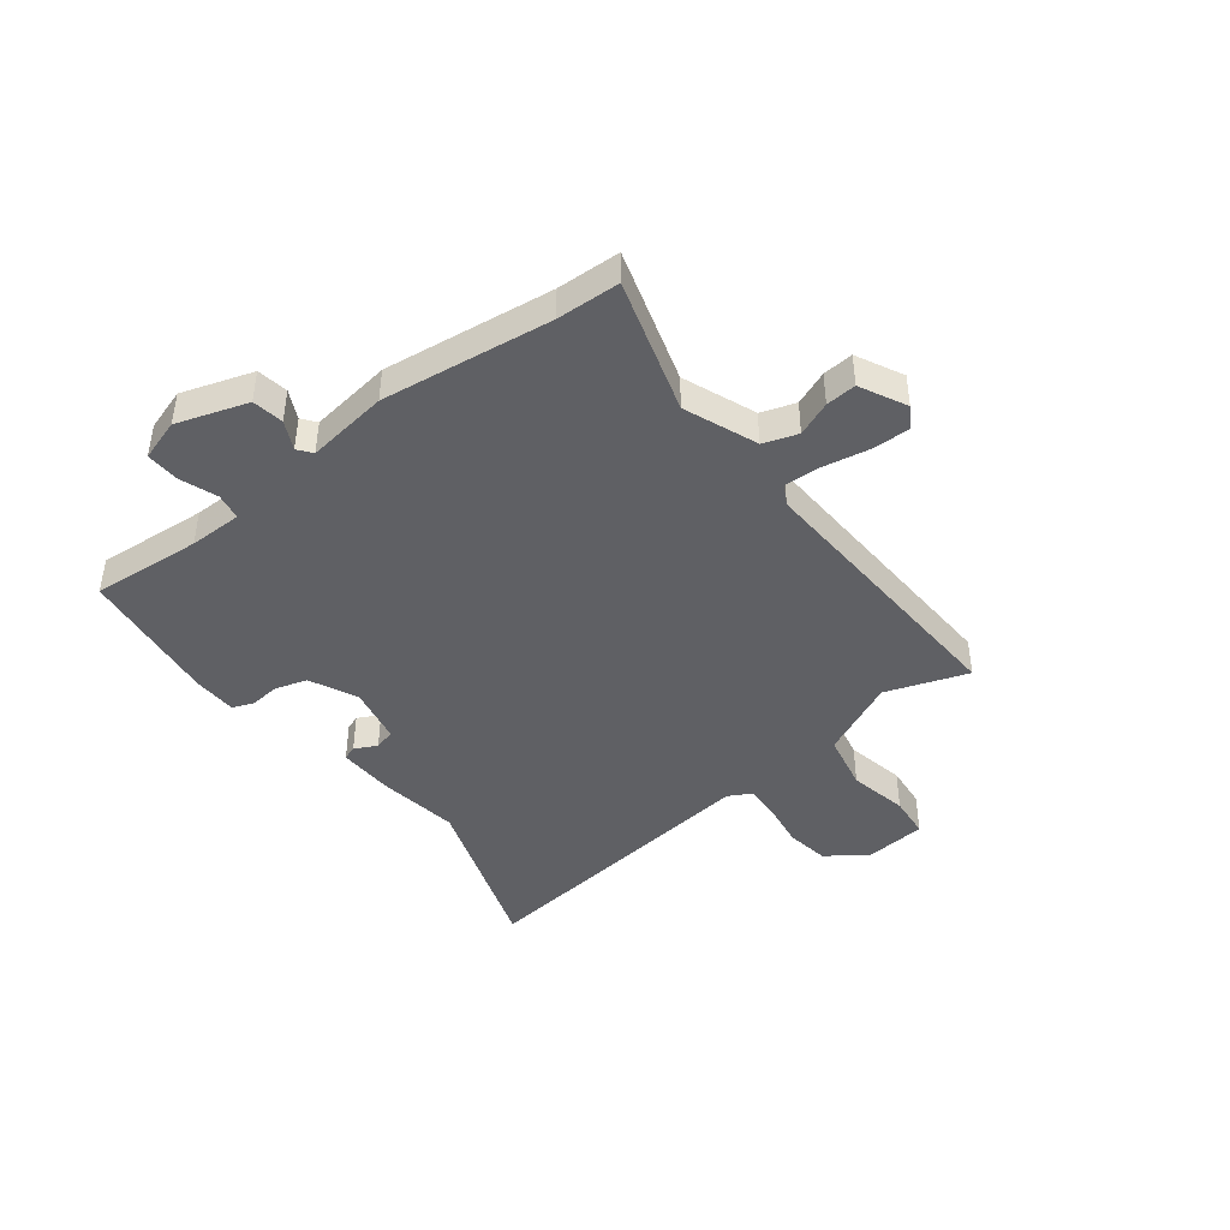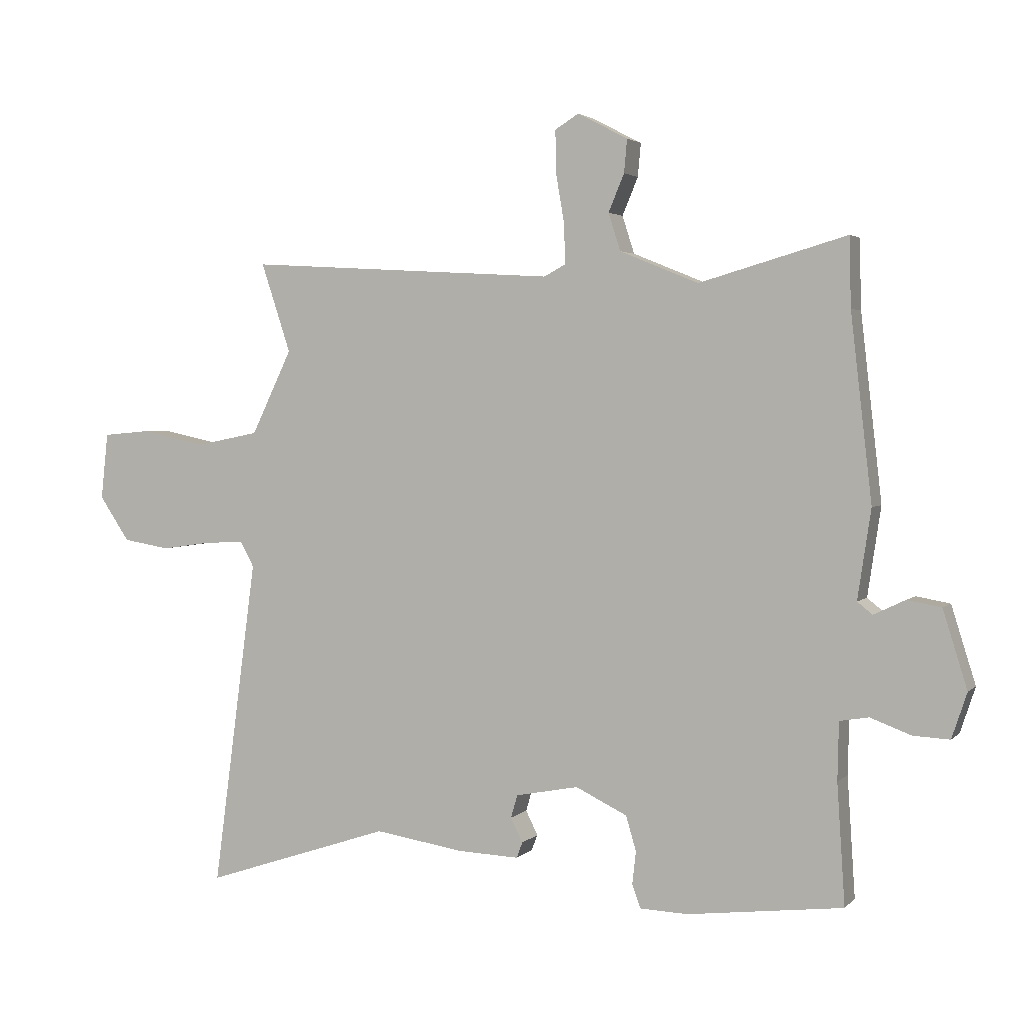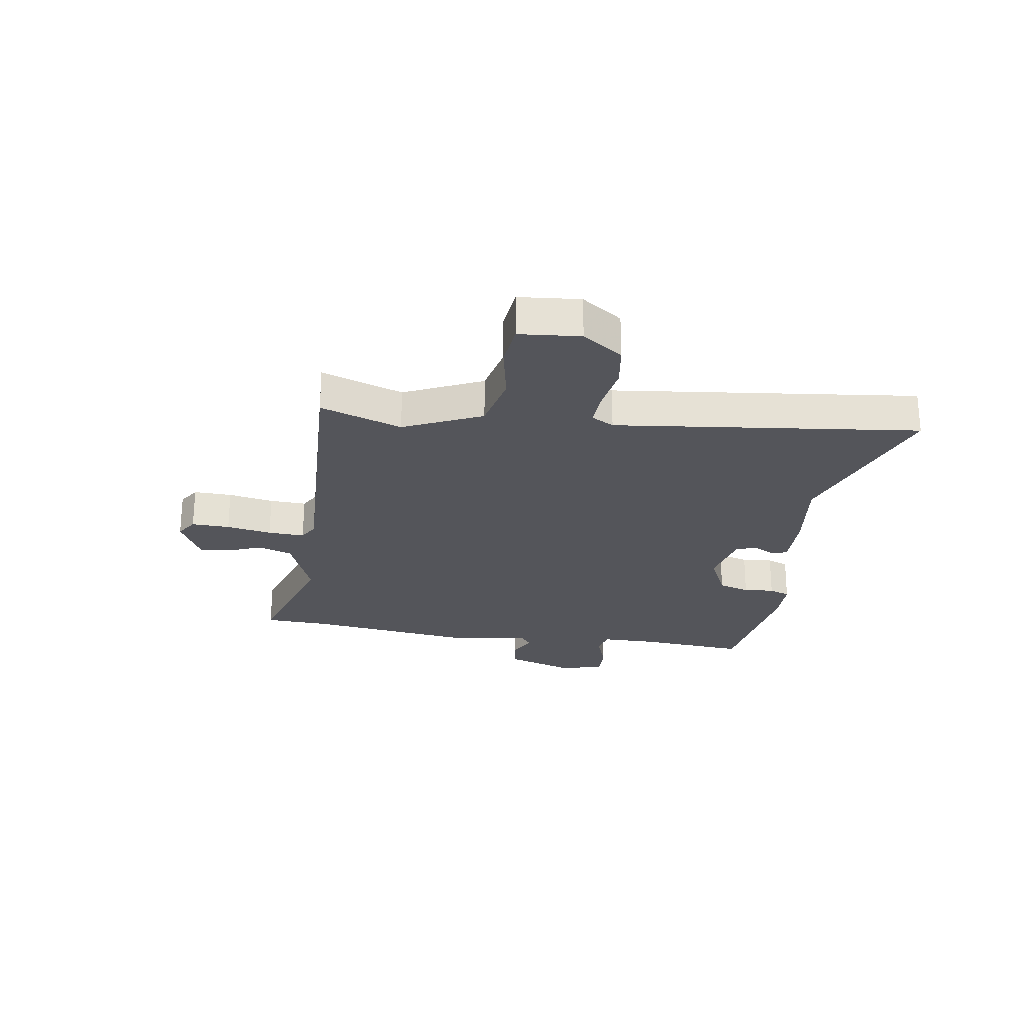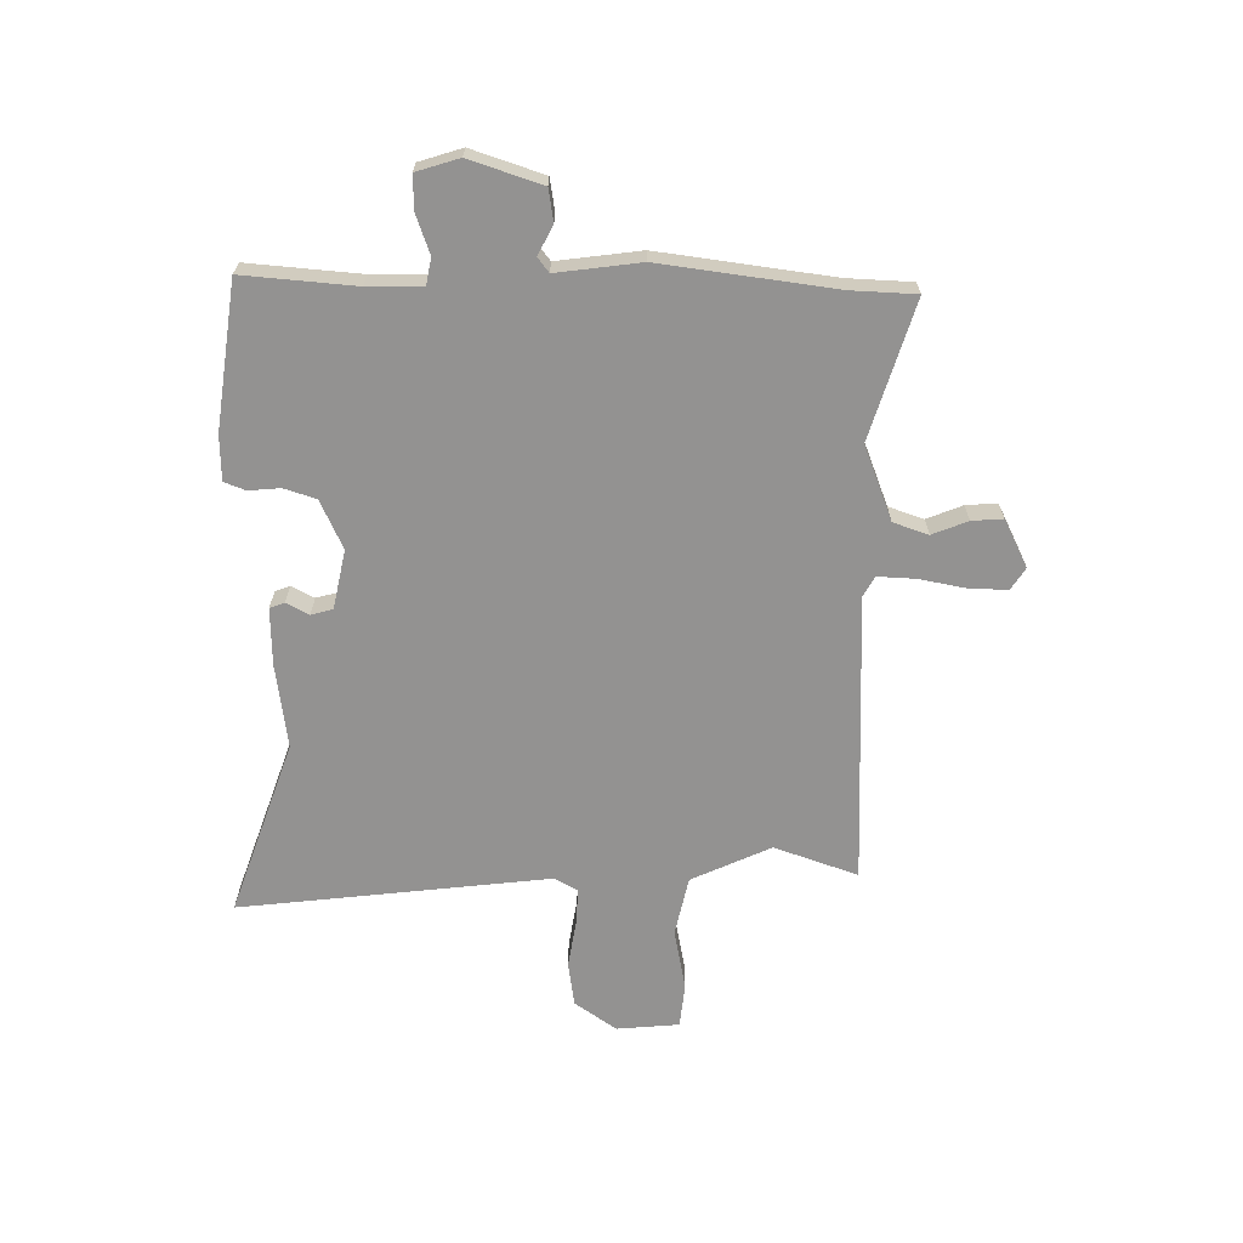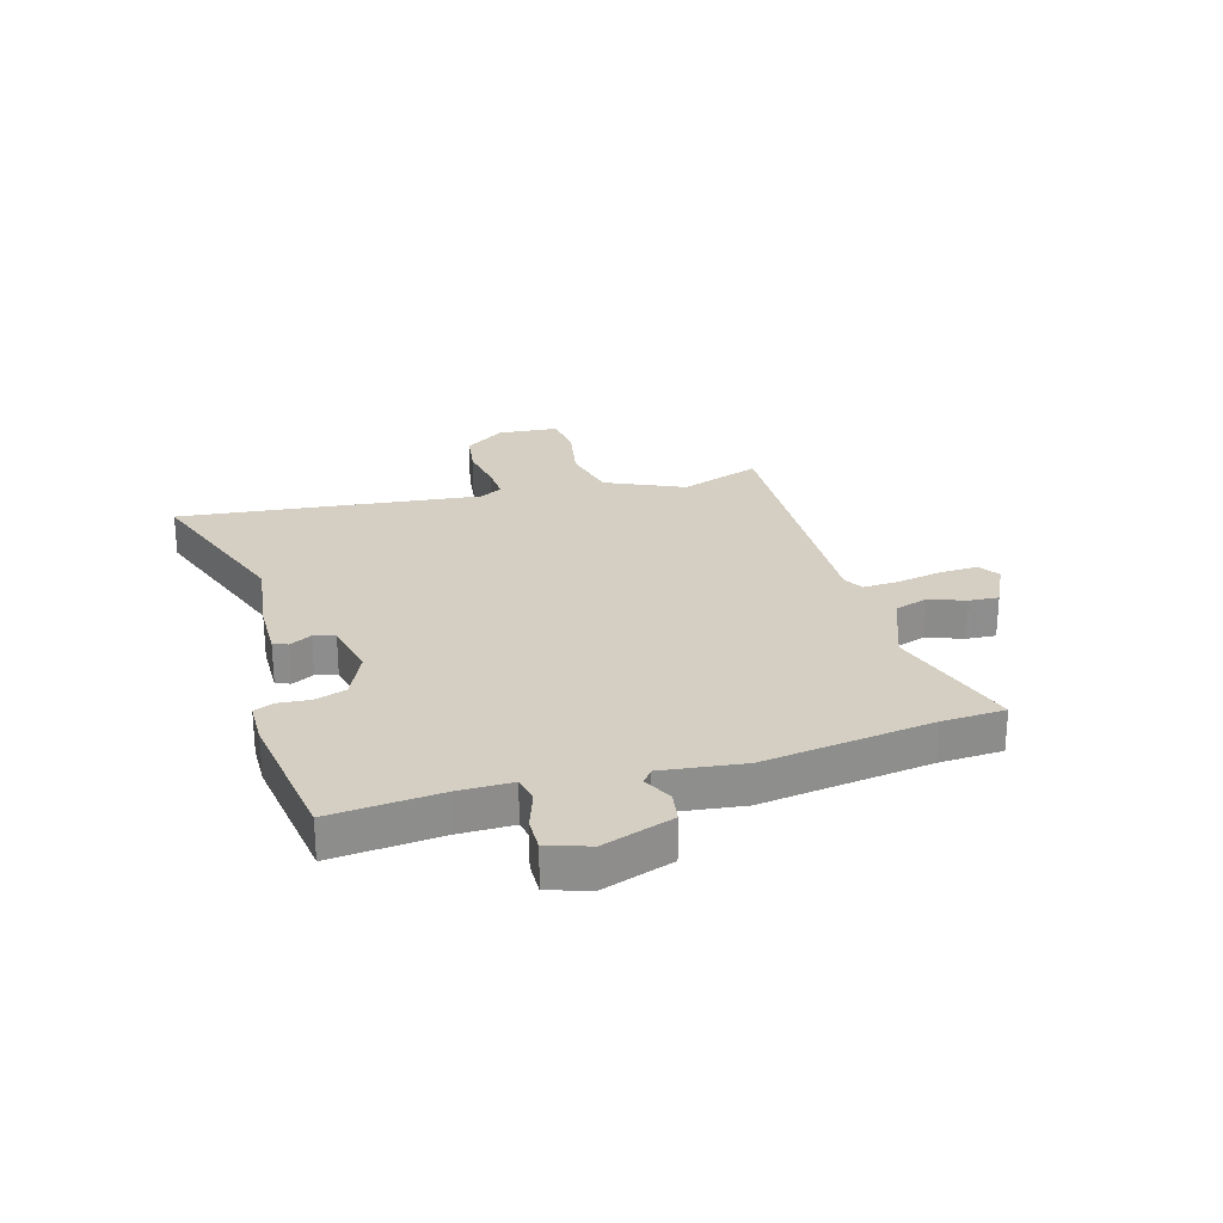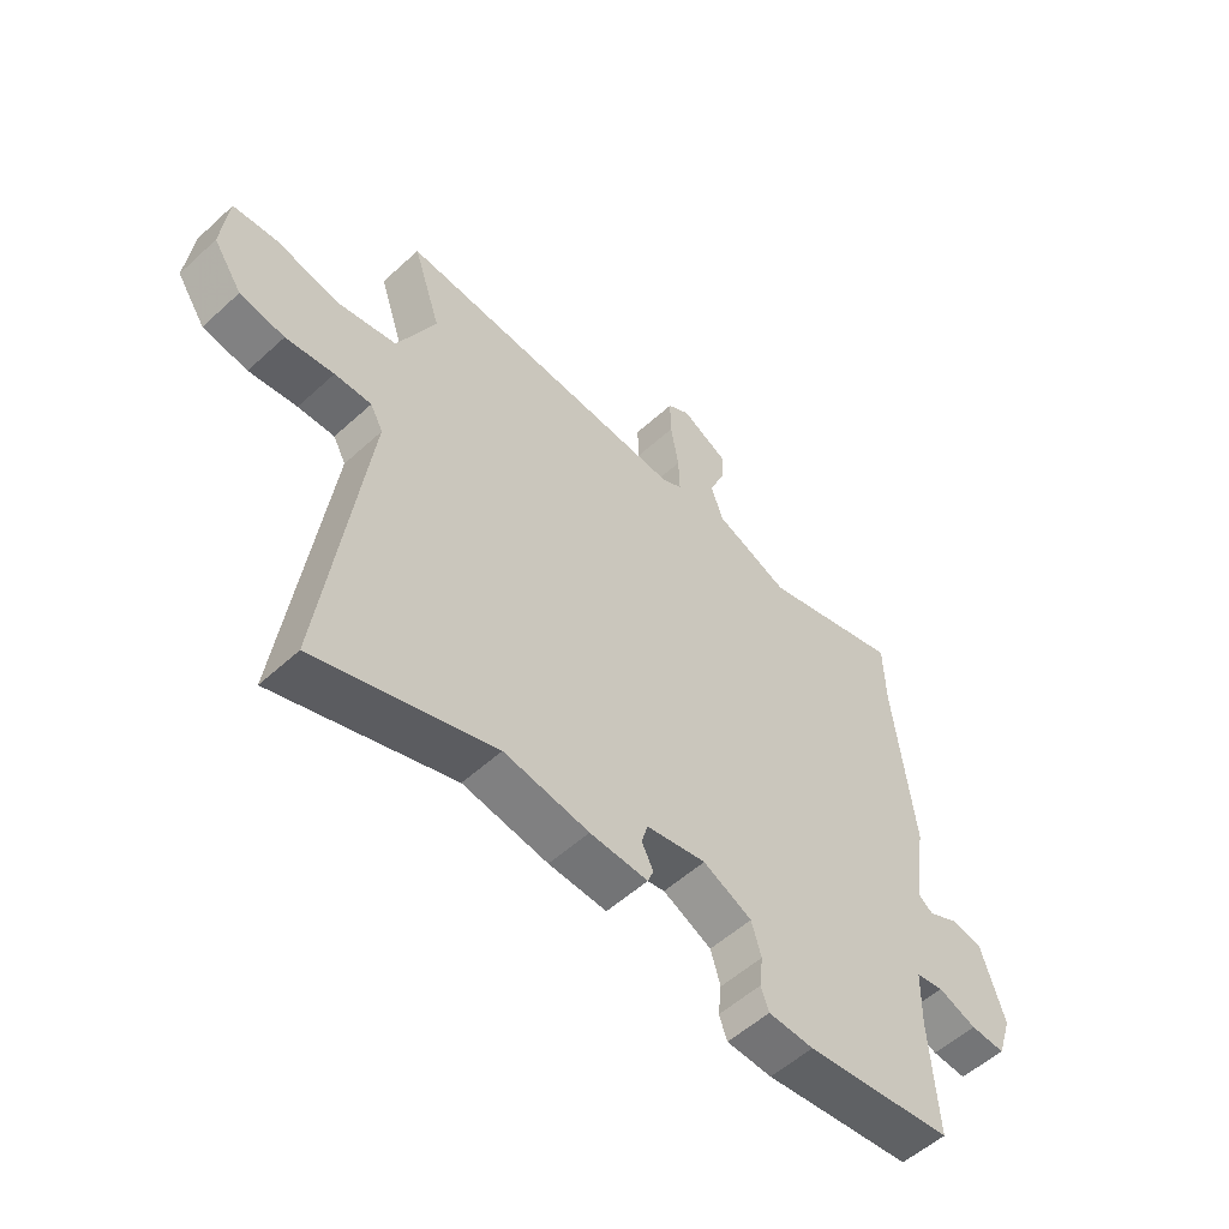
<metadata>
{"format":"obj","ext":"obj","renderer":"f3d","projection":"perspective","resolution":1024,"background":"white","views":[{"elev":-43.3,"azim":-53.1,"up":"+Y"},{"elev":2.9,"azim":-158.6,"up":"+Z"},{"elev":-24.9,"azim":80.2,"up":"+Y"},{"elev":-66.4,"azim":-91.7,"up":"+Y"},{"elev":25.5,"azim":-107.5,"up":"+Y"},{"elev":-54.6,"azim":134.0,"up":"+Z"}]}
</metadata>
<code>
v -0.502 0.07 0.435
v -0.499 0.07 0.549
v -0.256 0.07 0.479
v -0.126 0.07 0.532
v -0.106 0.07 0.594
v -0.132 0.07 0.656
v -0.137 0.07 0.711
v -0.054 0.07 0.754
v -0.015 0.07 0.73
v -0.016 0.07 0.661
v -0.03 0.07 0.579
v -0.032 0.07 0.513
v 0.004 0.07 0.494
v 0.516 0.07 0.524
v 0.467 0.07 0.376
v 0.534 0.07 0.237
v 0.639 0.07 0.216
v 0.746 0.07 0.239
v 0.824 0.07 0.232
v 0.836 0.07 0.122
v 0.786 0.07 0.048
v 0.708 0.07 0.035
v 0.624 0.07 0.047
v 0.56 0.07 0.049
v 0.538 0.07 0.008
v 0.611 0.07 -0.537
v 0.301 0.07 -0.434
v 0.153 0.07 -0.457
v 0.052 0.07 -0.461
v 0.042 0.07 -0.435
v 0.062 0.07 -0.395
v 0.051 0.07 -0.357
v -0.053 0.07 -0.337
v -0.138 0.07 -0.378
v -0.155 0.07 -0.435
v -0.149 0.07 -0.49
v -0.163 0.07 -0.528
v -0.242 0.07 -0.531
v -0.499 0.07 -0.5
v -0.486 0.07 -0.302
v -0.488 0.07 -0.206
v -0.536 0.07 -0.198
v -0.603 0.07 -0.223
v -0.663 0.07 -0.226
v -0.688 0.07 -0.151
v -0.648 0.07 -0.023
v -0.592 0.07 -0.013
v -0.54 0.07 -0.038
v -0.515 0.07 -0.018
v -0.537 0.07 0.129
v -0.502 0 0.435
v -0.499 0 0.549
v -0.256 0 0.479
v -0.126 0 0.532
v -0.106 0 0.594
v -0.132 0 0.656
v -0.137 0 0.711
v -0.054 0 0.754
v -0.015 0 0.73
v -0.016 0 0.661
v -0.03 0 0.579
v -0.032 0 0.513
v 0.004 0 0.494
v 0.516 0 0.524
v 0.467 0 0.376
v 0.534 0 0.237
v 0.639 0 0.216
v 0.746 0 0.239
v 0.824 0 0.232
v 0.836 0 0.122
v 0.786 0 0.048
v 0.708 0 0.035
v 0.624 0 0.047
v 0.56 0 0.049
v 0.538 0 0.008
v 0.611 0 -0.537
v 0.301 0 -0.434
v 0.153 0 -0.457
v 0.052 0 -0.461
v 0.042 0 -0.435
v 0.062 0 -0.395
v 0.051 0 -0.357
v -0.053 0 -0.337
v -0.138 0 -0.378
v -0.155 0 -0.435
v -0.149 0 -0.49
v -0.163 0 -0.528
v -0.242 0 -0.531
v -0.499 0 -0.5
v -0.486 0 -0.302
v -0.488 0 -0.206
v -0.536 0 -0.198
v -0.603 0 -0.223
v -0.663 0 -0.226
v -0.688 0 -0.151
v -0.648 0 -0.023
v -0.592 0 -0.013
v -0.54 0 -0.038
v -0.515 0 -0.018
v -0.537 0 0.129
f 49 50 1
f 46 47 48
f 45 46 48
f 44 45 48
f 43 44 48
f 42 43 48
f 41 42 48 49
f 38 39 40
f 37 38 40
f 36 37 40
f 35 36 40
f 34 35 40 41
f 41 49 1
f 34 41 1
f 33 34 1
f 29 30 31
f 28 29 31
f 27 28 31
f 27 31 32
f 25 26 27
f 25 27 32
f 1 2 3
f 33 1 3
f 32 33 3
f 25 32 3
f 24 25 3
f 21 22 23
f 20 21 23
f 19 20 23
f 18 19 23
f 17 18 23
f 16 17 23 24
f 13 14 15
f 16 24 3
f 15 16 3
f 13 15 3
f 9 10 11
f 8 9 11
f 7 8 11
f 6 7 11
f 5 6 11
f 4 5 11 12
f 3 4 12 13
f 51 100 99
f 98 97 96
f 98 96 95
f 98 95 94
f 98 94 93
f 98 93 92
f 99 98 92 91
f 90 89 88
f 90 88 87
f 90 87 86
f 90 86 85
f 91 90 85 84
f 51 99 91
f 51 91 84
f 51 84 83
f 81 80 79
f 81 79 78
f 81 78 77
f 82 81 77
f 77 76 75
f 82 77 75
f 53 52 51
f 53 51 83
f 53 83 82
f 53 82 75
f 53 75 74
f 73 72 71
f 73 71 70
f 73 70 69
f 73 69 68
f 73 68 67
f 74 73 67 66
f 65 64 63
f 53 74 66
f 53 66 65
f 53 65 63
f 61 60 59
f 61 59 58
f 61 58 57
f 61 57 56
f 61 56 55
f 62 61 55 54
f 63 62 54 53
f 1 51 52 2
f 2 52 53 3
f 3 53 54 4
f 4 54 55 5
f 5 55 56 6
f 6 56 57 7
f 7 57 58 8
f 8 58 59 9
f 9 59 60 10
f 10 60 61 11
f 11 61 62 12
f 12 62 63 13
f 13 63 64 14
f 14 64 65 15
f 15 65 66 16
f 16 66 67 17
f 17 67 68 18
f 18 68 69 19
f 19 69 70 20
f 20 70 71 21
f 21 71 72 22
f 22 72 73 23
f 23 73 74 24
f 24 74 75 25
f 25 75 76 26
f 26 76 77 27
f 27 77 78 28
f 28 78 79 29
f 29 79 80 30
f 30 80 81 31
f 31 81 82 32
f 32 82 83 33
f 33 83 84 34
f 34 84 85 35
f 35 85 86 36
f 36 86 87 37
f 37 87 88 38
f 38 88 89 39
f 39 89 90 40
f 40 90 91 41
f 41 91 92 42
f 42 92 93 43
f 43 93 94 44
f 44 94 95 45
f 45 95 96 46
f 46 96 97 47
f 47 97 98 48
f 48 98 99 49
f 49 99 100 50
f 50 100 51 1

</code>
